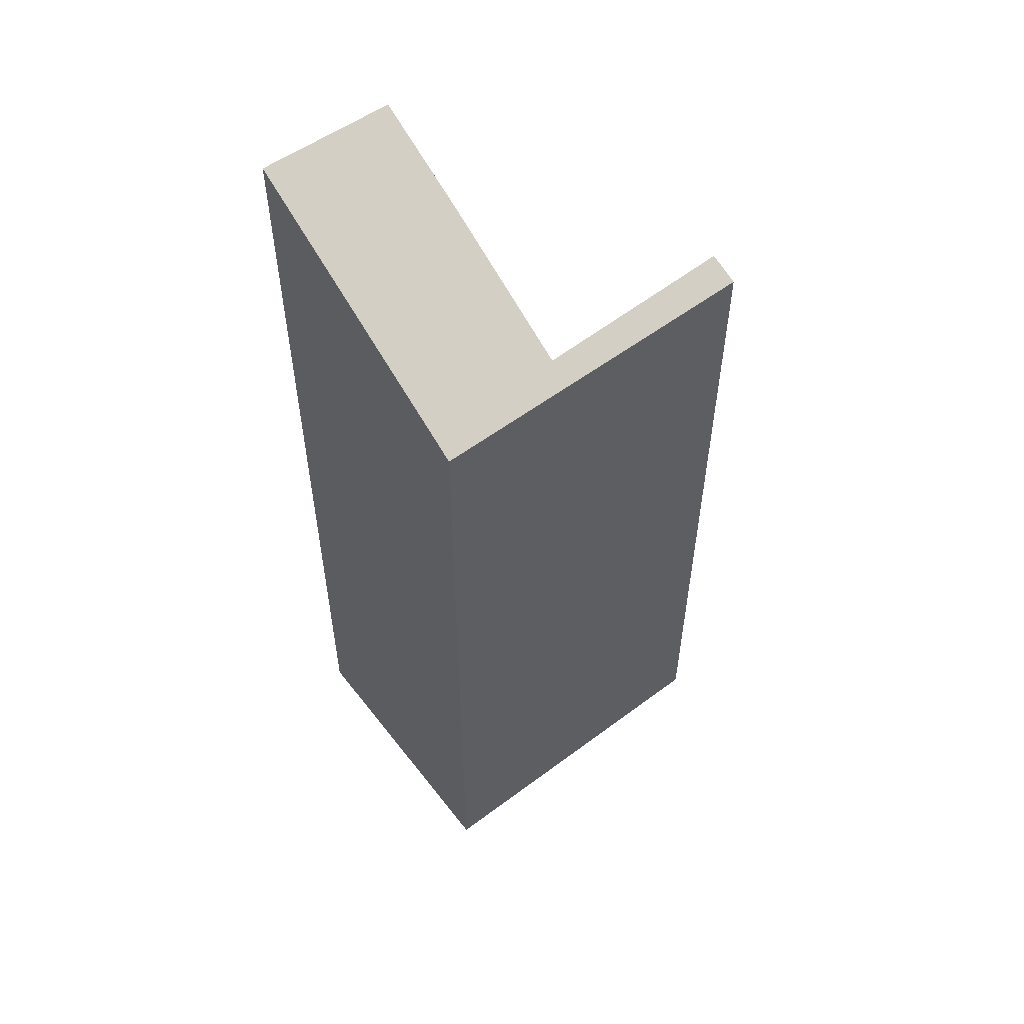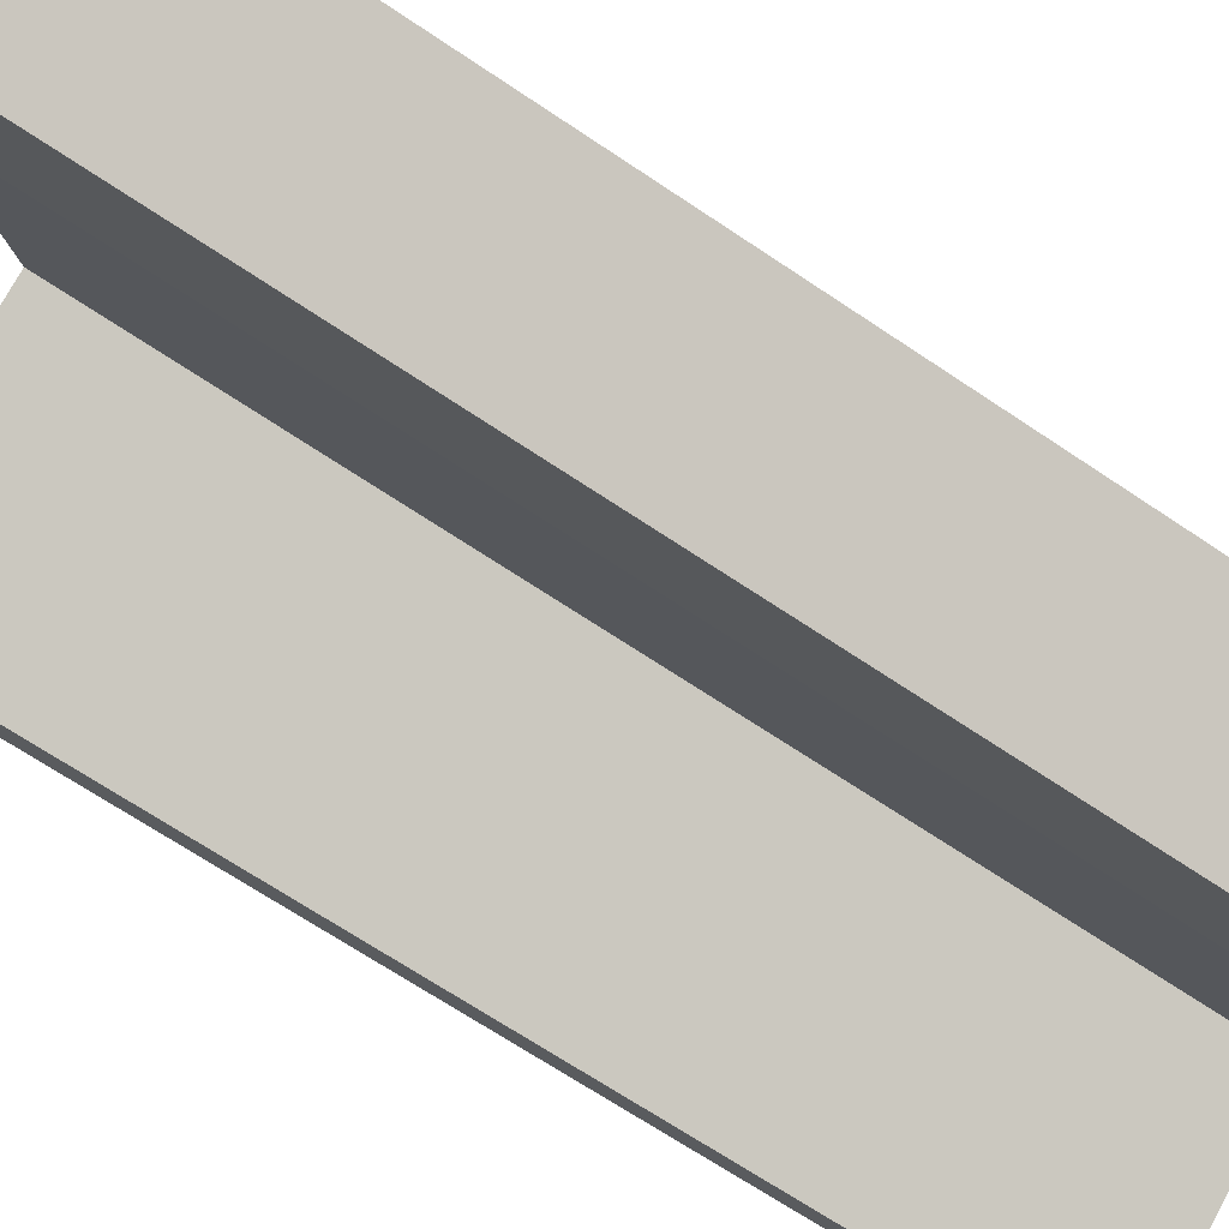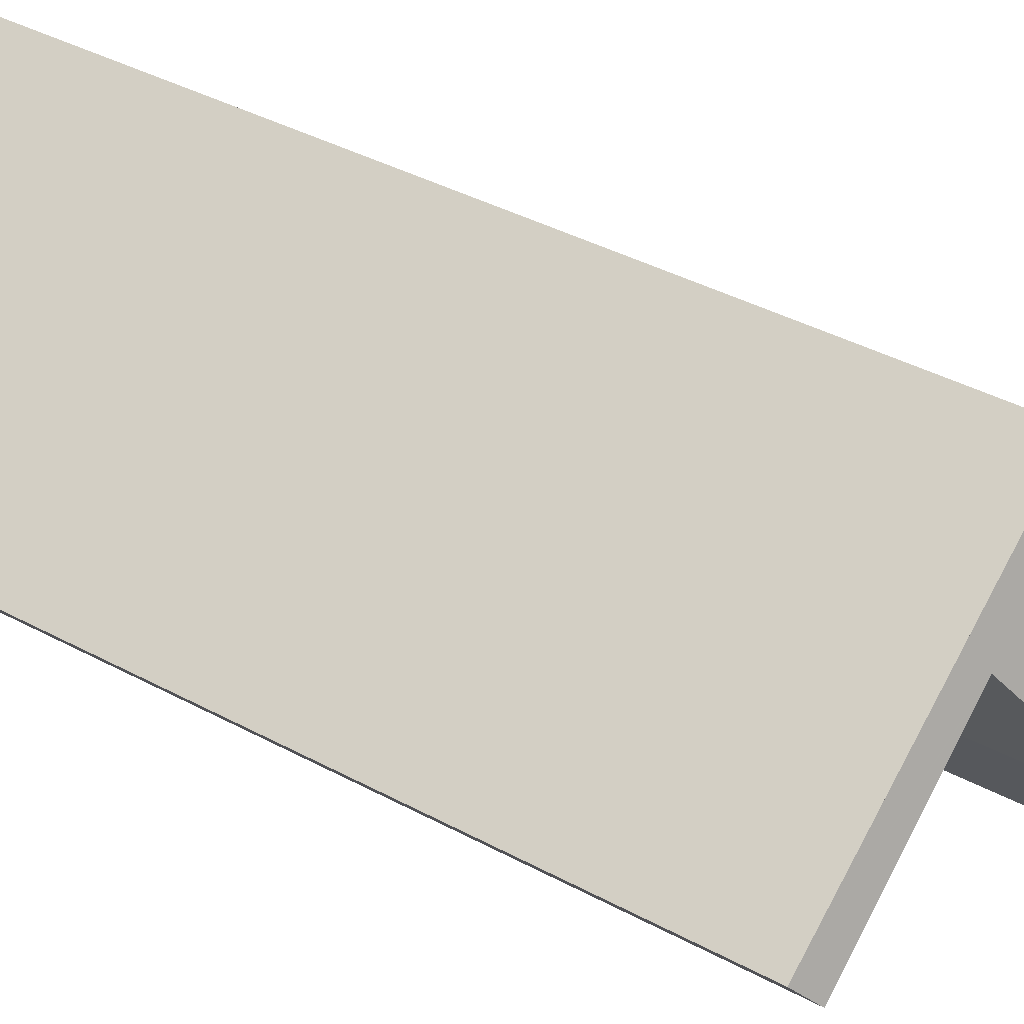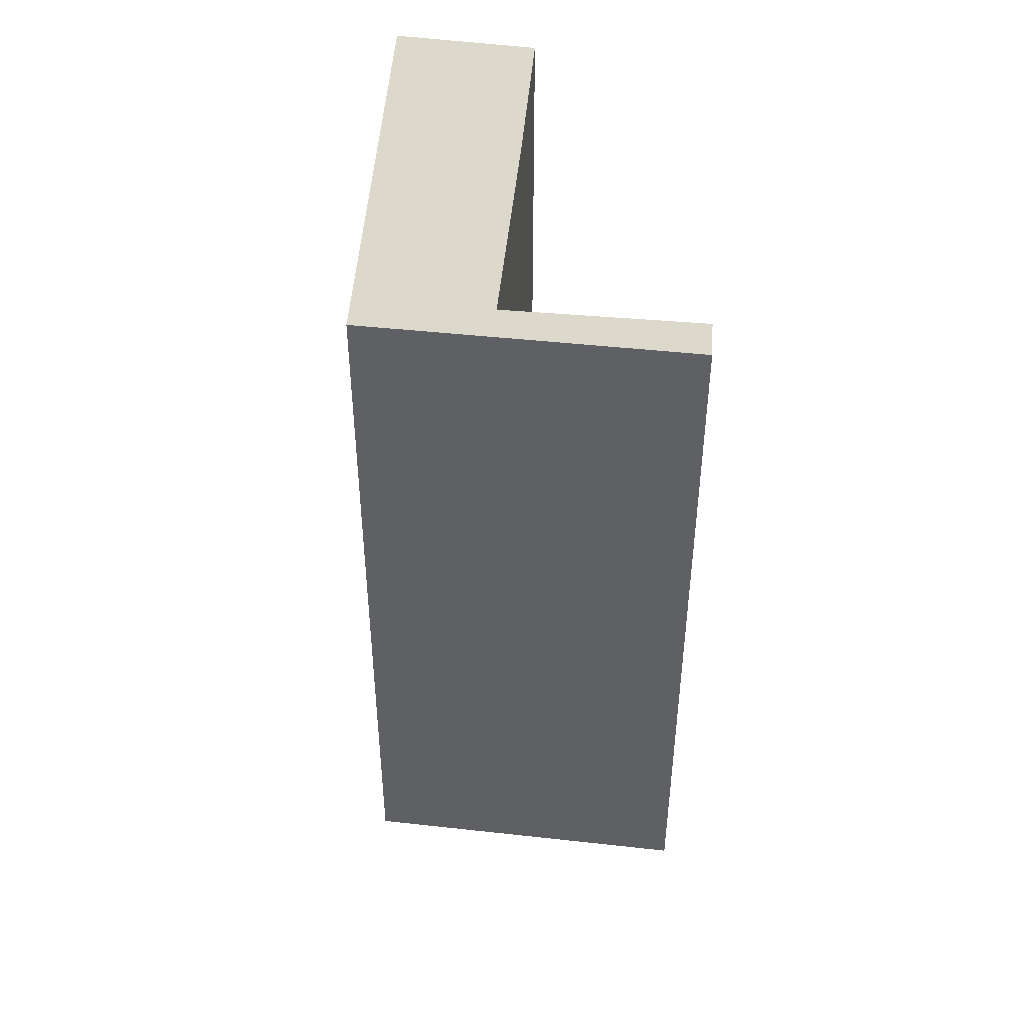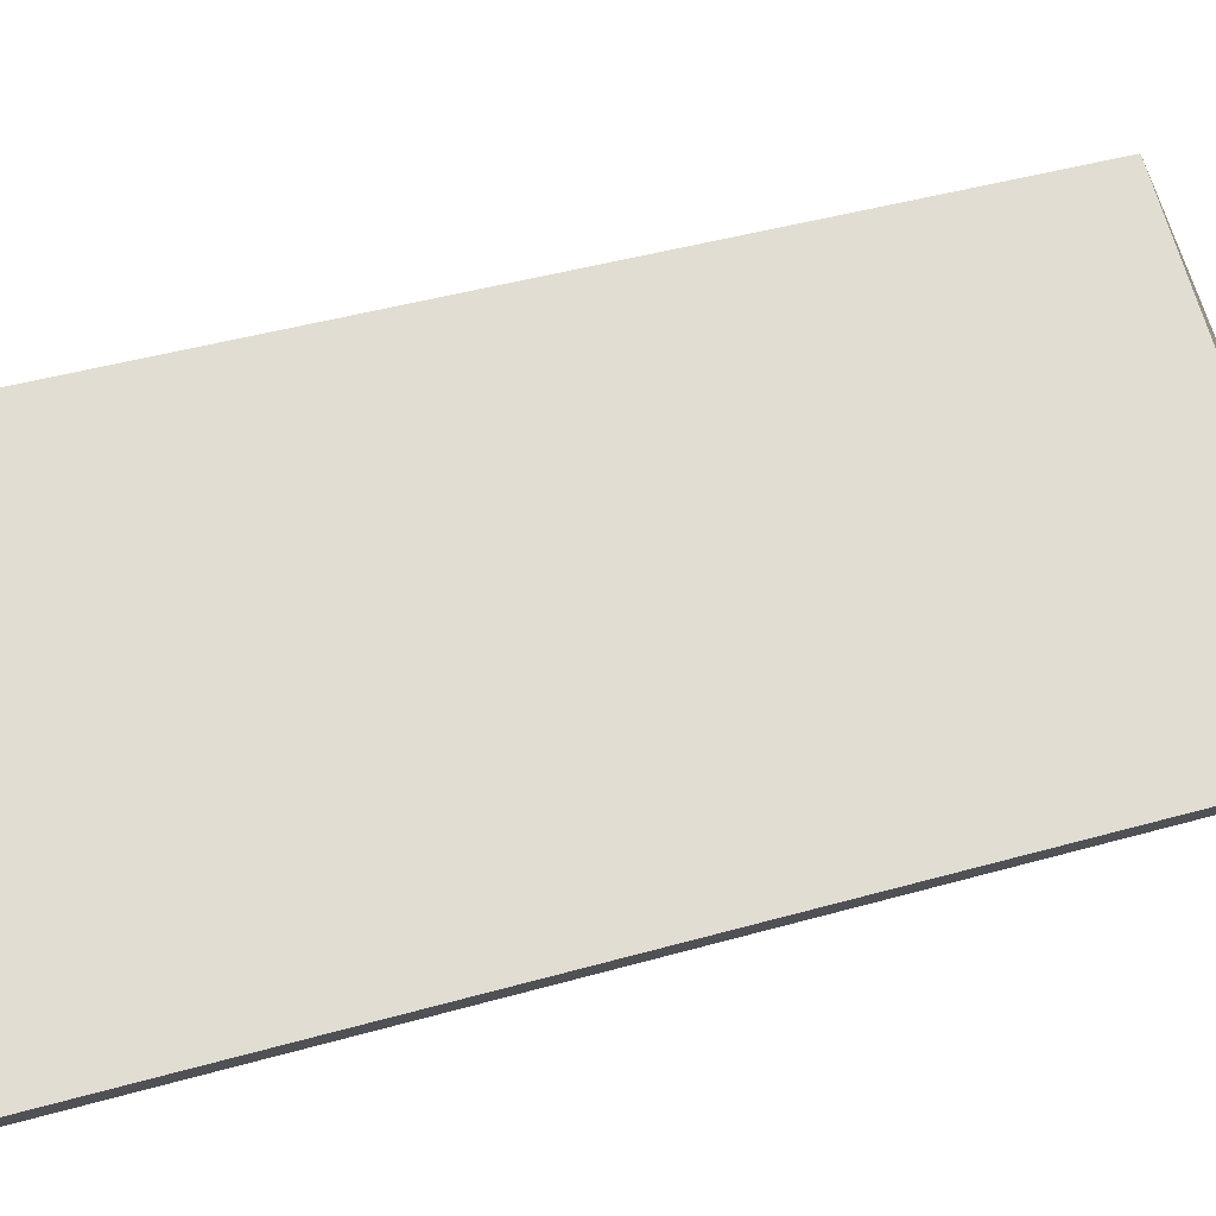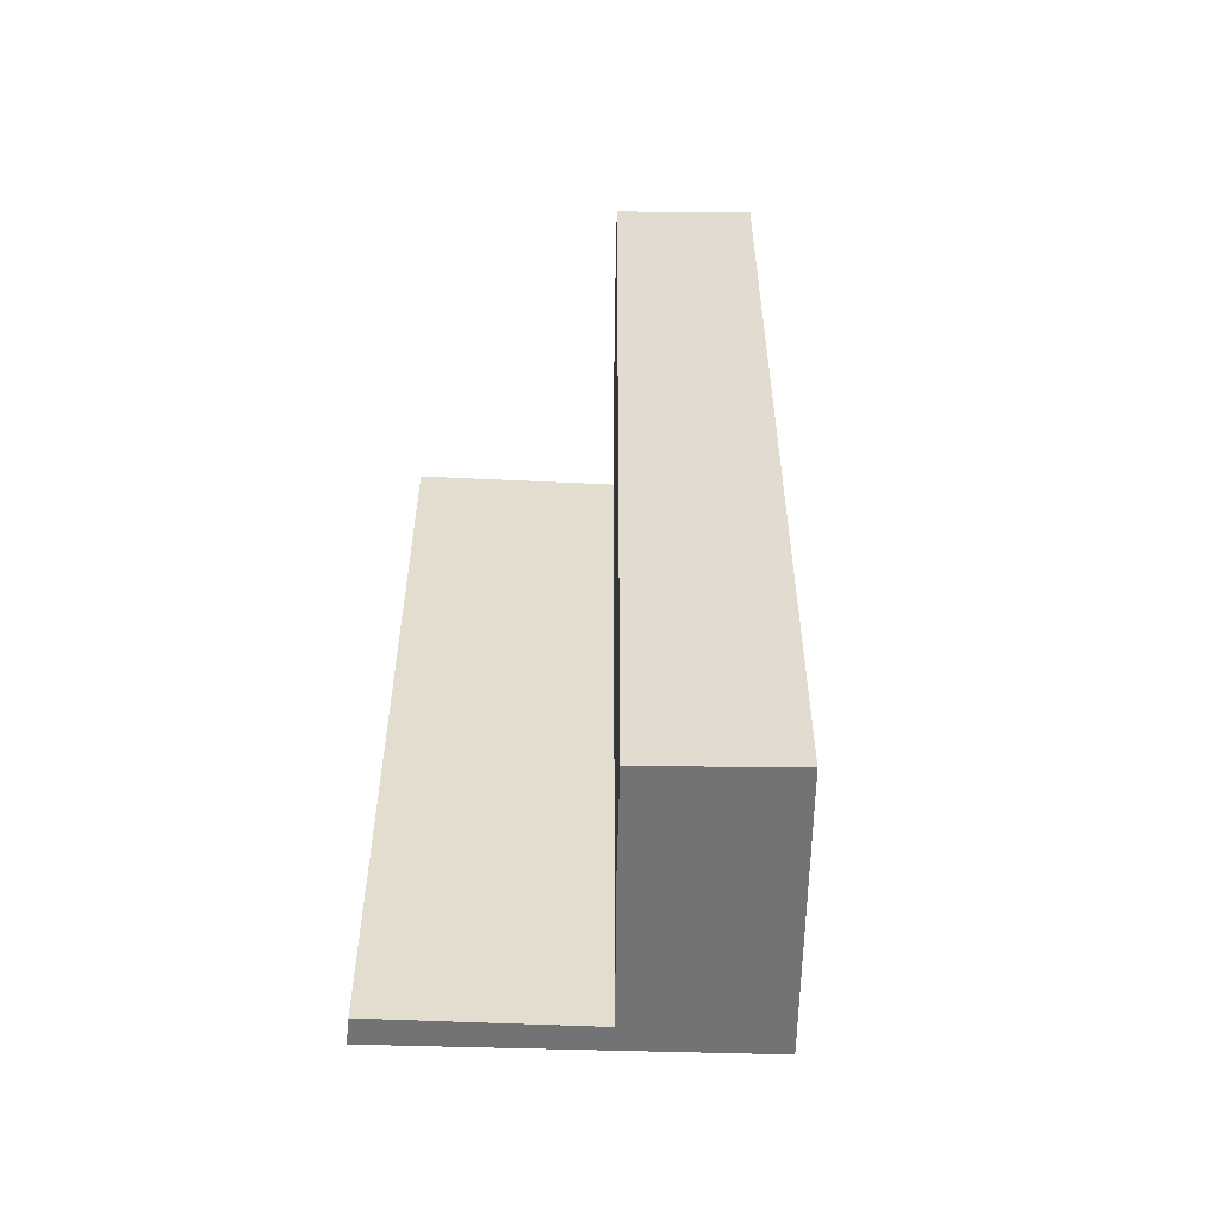
<metadata>
{"format":"obj","ext":"obj","renderer":"f3d","projection":"perspective","resolution":1024,"background":"white","views":[{"elev":55.9,"azim":-6.1,"up":"+Y"},{"elev":-67.2,"azim":-124.2,"up":"+Z"},{"elev":39.1,"azim":124.1,"up":"+Z"},{"elev":44.8,"azim":39.5,"up":"+Y"},{"elev":37.8,"azim":69.4,"up":"+Z"},{"elev":-55.7,"azim":-149.7,"up":"+Y"}]}
</metadata>
<code>
v  5.136 28 8.58
v  4.225 33.03 -2.536
v  0 33.08 2.026e-15
v  6.148 31.17 0.582
v  8.871 28.45 5.179
v  15.53 28 2.051
v  9.442 28 5.874
v  8.982 28.45 5.107
v  14.93 28.5 1.251
v  0 0 0
v  4.225 1.553e-16 -2.536
v  14.93 -7.66e-17 1.251
v  8.871 -3.171e-16 5.179
v  8.982 -3.127e-16 5.107
v  5.136 -5.254e-16 8.58
v  15.53 -1.256e-16 2.051
v  9.442 -3.597e-16 5.874
v  6.148 -3.564e-17 0.582
g defaultobject
f 1 2 3
f 2 1 4
f 4 1 5
f 5 1 6
f 6 1 7
f 8 6 9
f 6 8 5
f 2 10 3
f 10 2 11
f 12 8 9
f 8 12 5
f 5 12 13
f 13 12 14
f 10 1 3
f 1 10 15
f 15 7 1
f 7 15 6
f 6 15 16
f 16 15 17
f 6 12 9
f 12 6 16
f 4 11 2
f 11 4 18
f 5 18 4
f 18 5 13
f 10 17 15
f 17 10 13
f 17 13 16
f 13 10 18
f 18 10 11
f 13 12 16
f 12 13 14

</code>
